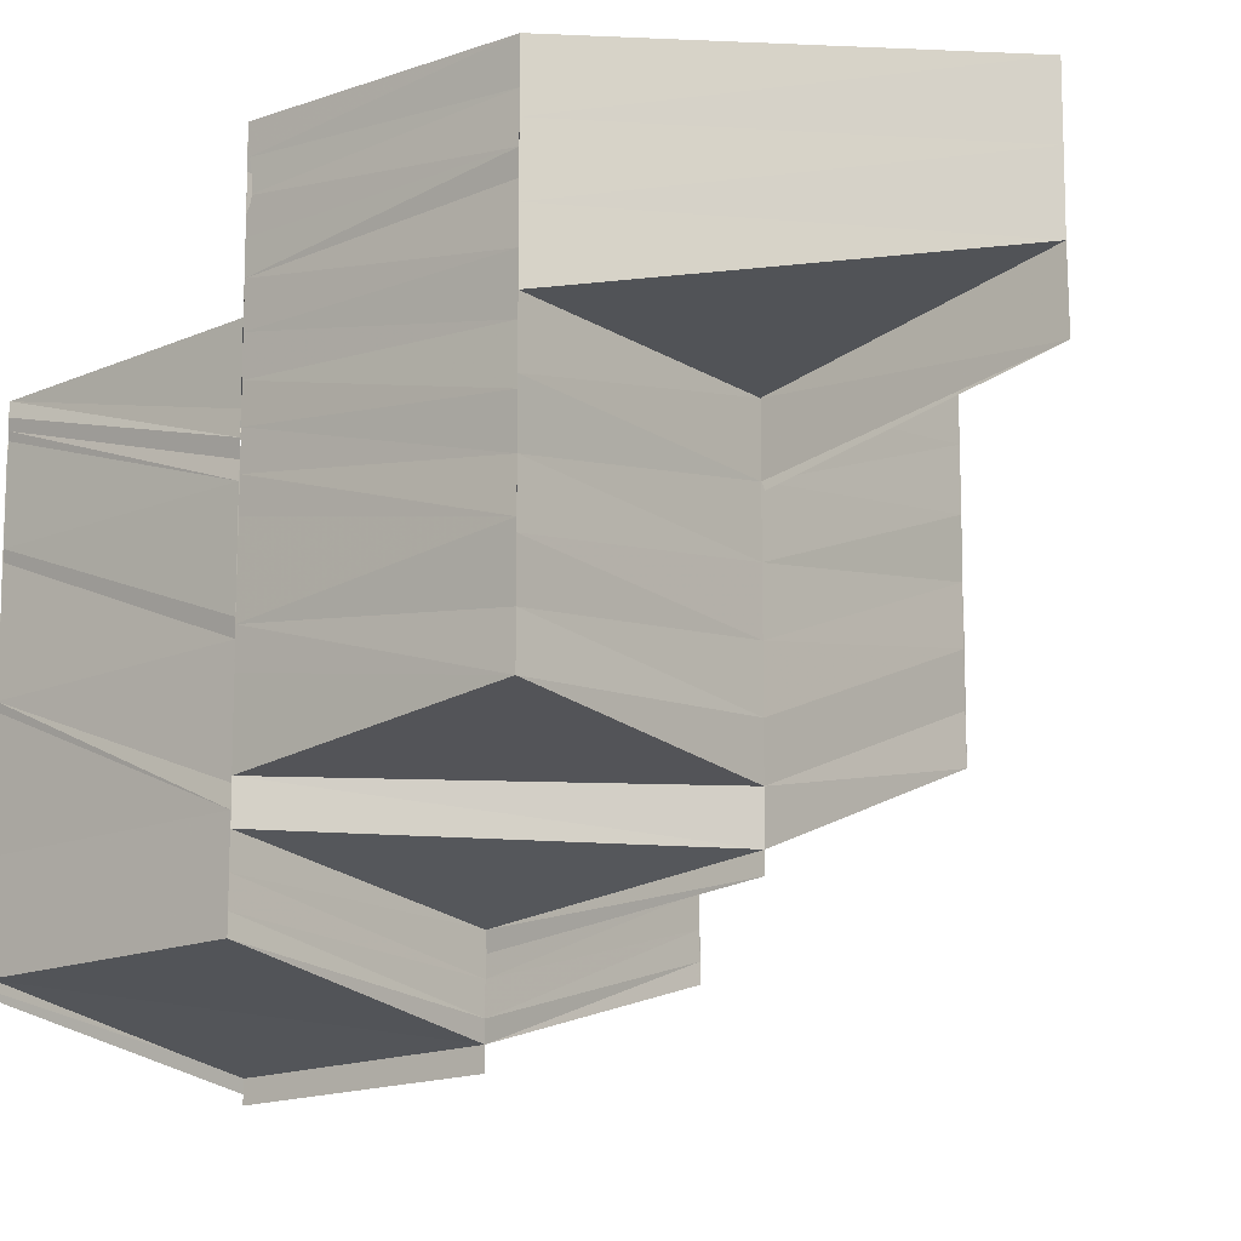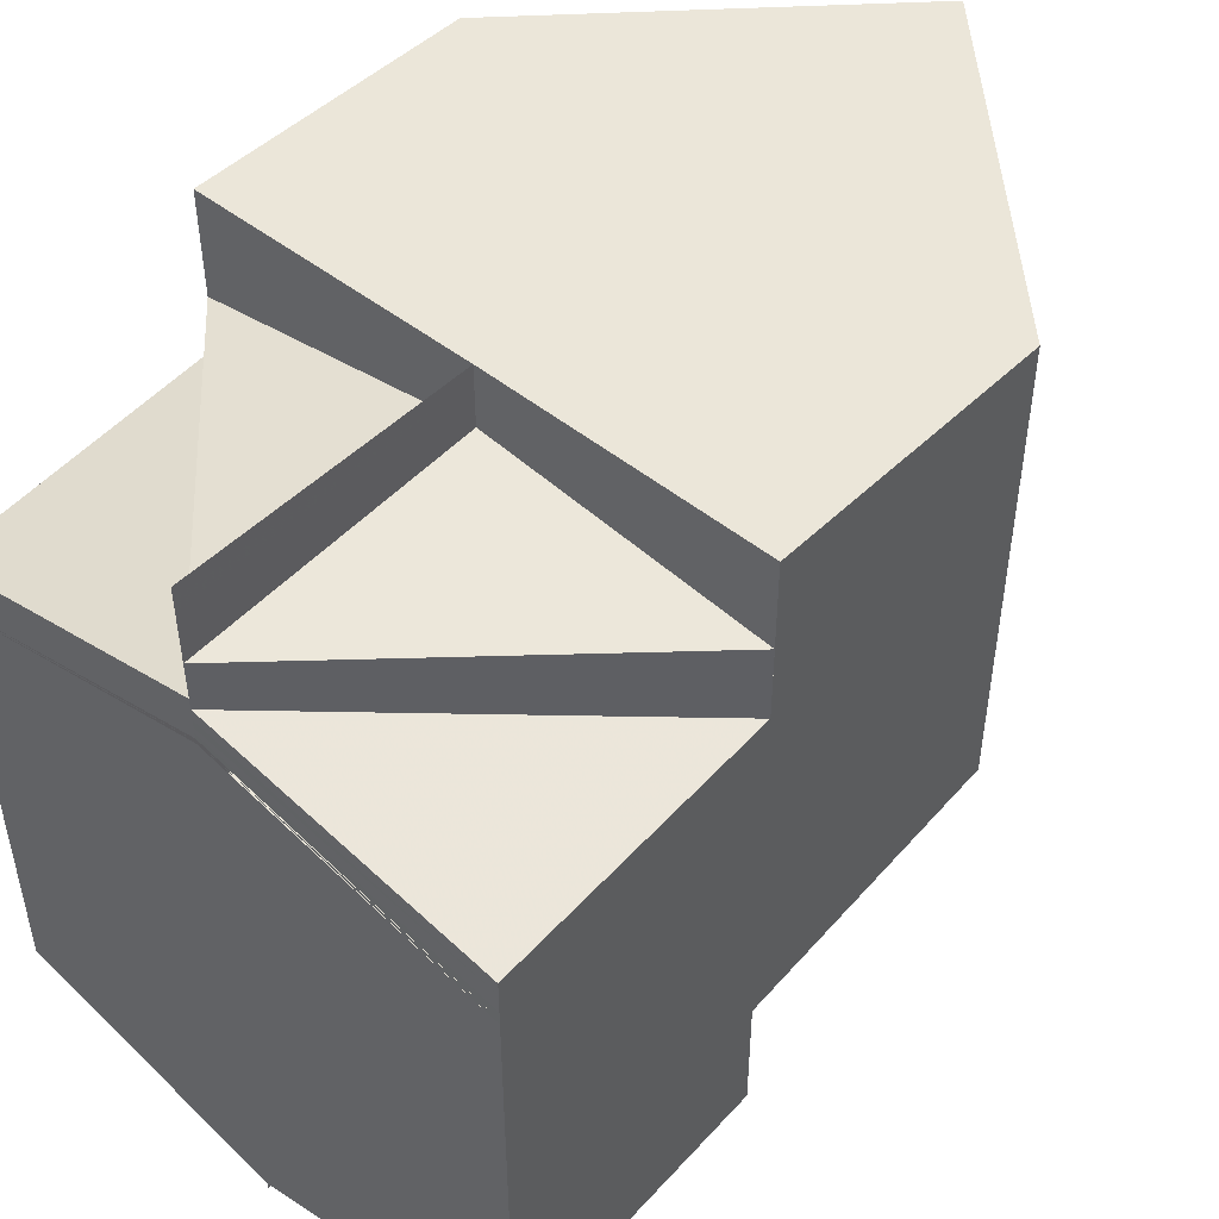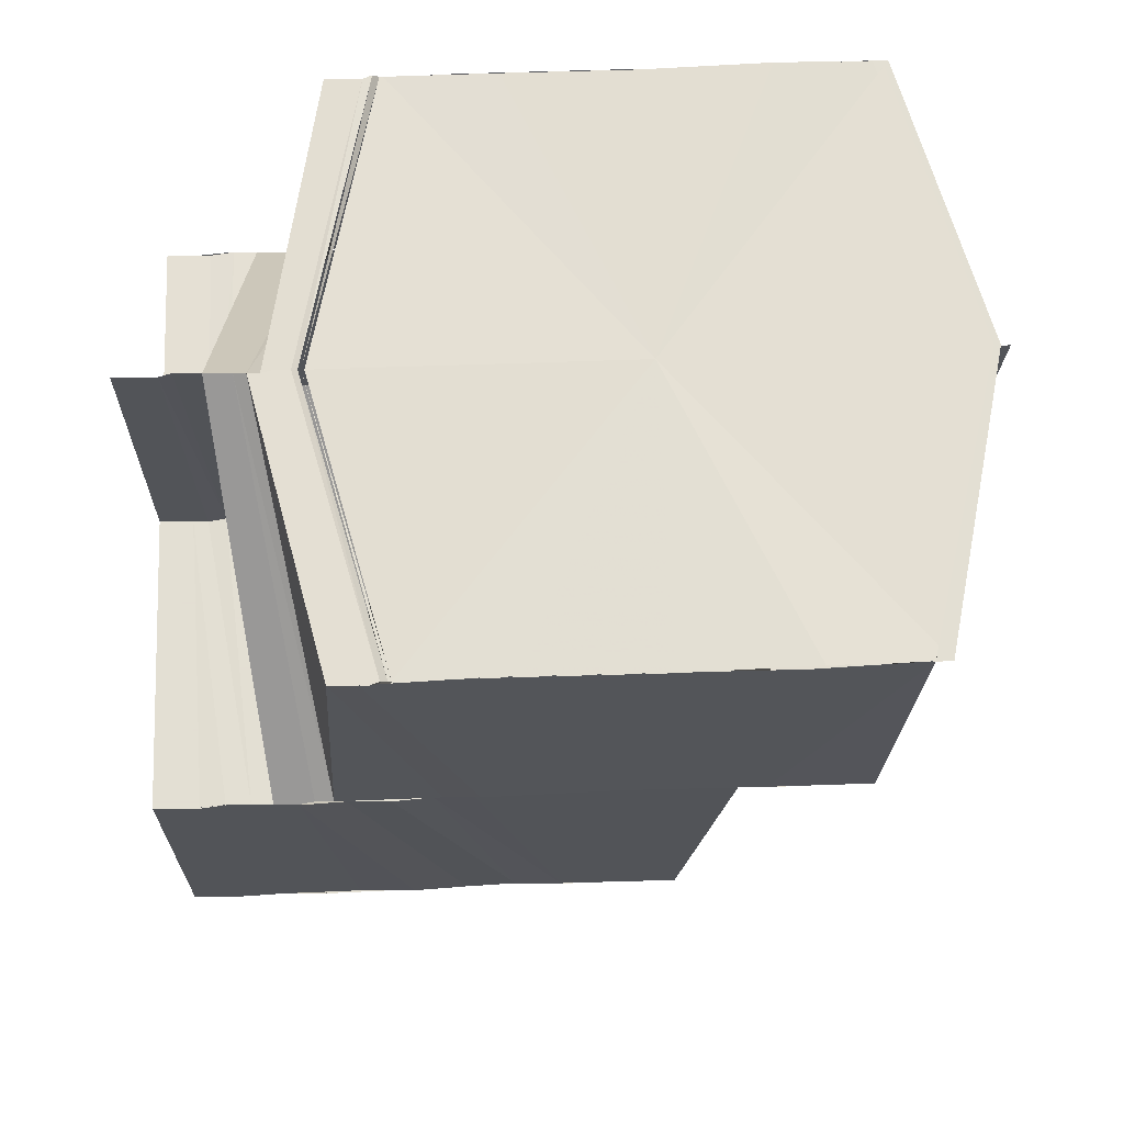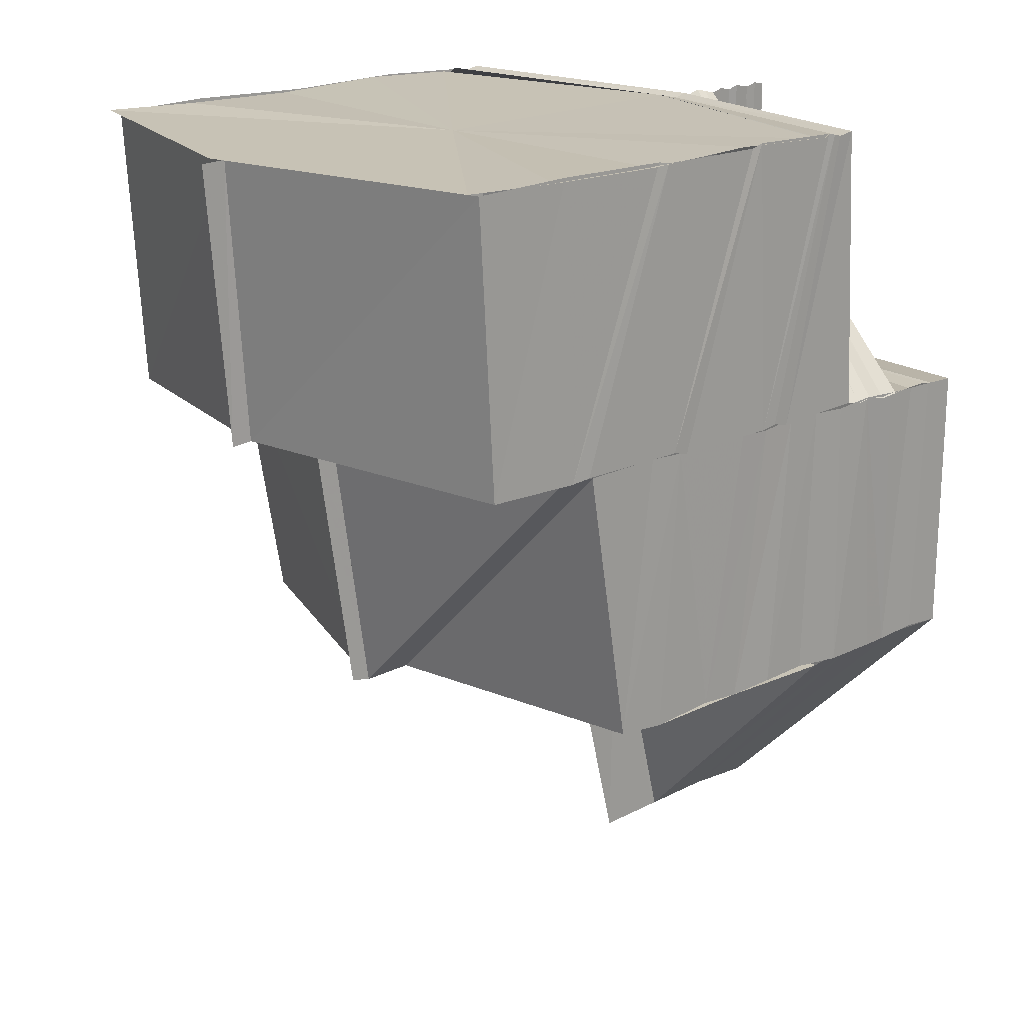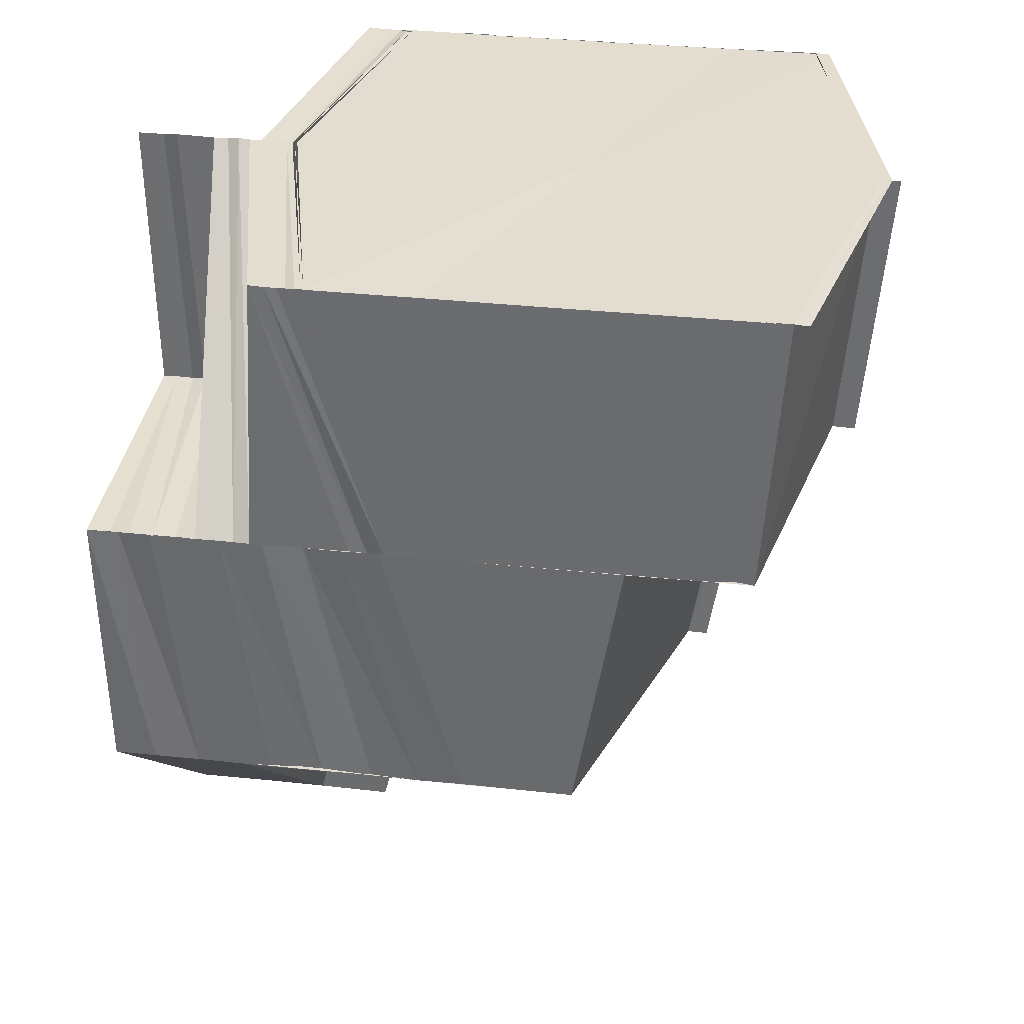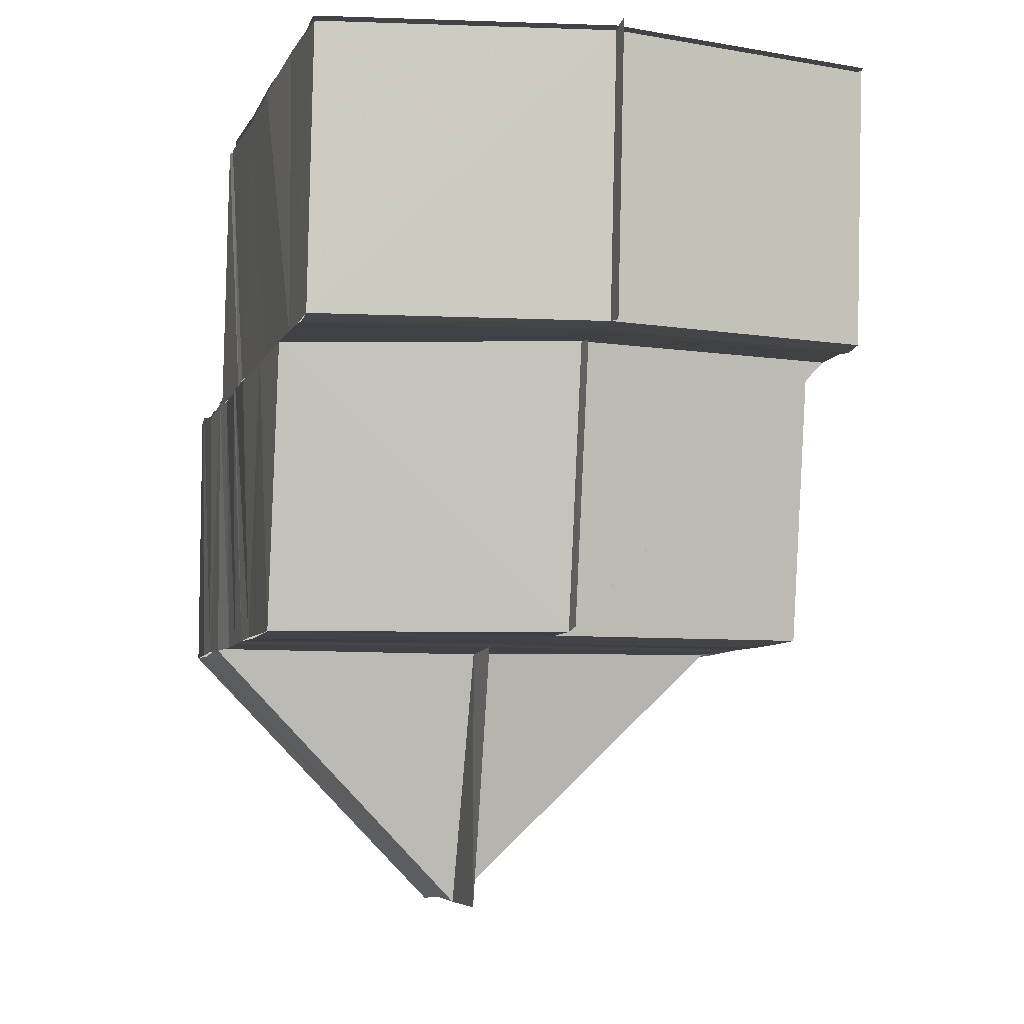
<metadata>
{"format":"obj","ext":"obj","renderer":"f3d","projection":"perspective","resolution":1024,"background":"white","views":[{"elev":-11.3,"azim":-50.4,"up":"+Z"},{"elev":48.0,"azim":-137.9,"up":"+Z"},{"elev":66.4,"azim":87.7,"up":"+Y"},{"elev":19.1,"azim":-131.2,"up":"+Y"},{"elev":35.1,"azim":98.1,"up":"+Y"},{"elev":-7.2,"azim":163.6,"up":"+Y"}]}
</metadata>
<code>
o 29548
v 2205 1866 16.39
v 2205 1866 16.39
v 2205 1866 16.39
v 2205 1866 16.39
v 2205 1866 16.39
v 2205 1866 16.39
v 2205 1866 16.39
v 2205 1866 16.39
v 2205 1866 16.39
v 2205 1866 16.39
v 2205 1866 16.39
v 2205 1866 16.39
v 2205 1866 16.39
v 2205 1866 16.39
v 2205 1866 16.39
v 2205 1866 16.39
v 2205 1866 16.4
v 2205 1866 16.4
v 2205 1866 16.4
v 2205 1866 16.4
v 2205 1866 16.39
v 2205 1866 16.39
v 2205 1866 16.4
v 2205 1866 16.38
v 2205 1866 16.39
v 2205 1866 16.4
v 2205 1866 16.4
v 2205 1866 16.39
v 2205 1866 16.39
v 2205 1866 16.39
v 2205 1866 16.41
v 2205 1866 16.4
v 2205 1866 16.4
v 2205 1866 16.41
v 2205 1866 16.4
v 2205 1866 16.41
v 2205 1866 16.41
v 2205 1866 16.41
v 2205 1866 16.41
v 2205 1866 16.41
v 2205 1866 16.41
v 2205 1866 16.41
v 2205 1866 16.41
v 2205 1866 16.41
v 2205 1866 16.41
v 2205 1866 16.41
v 2205 1866 16.41
v 2205 1866 16.41
v 2205 1866 16.41
v 2205 1866 16.41
v 2205 1866 16.41
v 2205 1866 16.41
v 2205 1866 16.41
v 2205 1866 16.41
v 2205 1866 16.41
v 2205 1866 16.41
v 2205 1866 16.41
v 2205 1866 16.41
v 2205 1866 16.41
v 2205 1866 16.41
v 2205 1866 16.41
v 2205 1866 16.41
v 2205 1866 16.41
v 2205 1866 16.41
v 2205 1866 16.41
v 2205 1866 16.41
v 2205 1866 16.41
v 2205 1866 16.4
v 2205 1866 16.41
v 2205 1866 16.4
v 2205 1866 16.41
v 2205 1866 16.4
v 2205 1866 16.4
v 2205 1866 16.4
v 2205 1866 16.4
v 2205 1866 16.4
v 2205 1866 16.4
v 2205 1866 16.4
v 2205 1866 16.4
v 2205 1866 16.4
v 2205 1866 16.4
v 2205 1866 16.4
v 2205 1866 16.4
v 2205 1866 16.4
v 2205 1866 16.39
v 2205 1866 16.39
v 2205 1866 16.4
v 2205 1866 16.39
v 2205 1866 16.39
v 2205 1866 16.39
v 2205 1866 16.39
v 2205 1866 16.39
v 2205 1866 16.39
v 2205 1866 16.38
v 2205 1866 16.39
v 2205 1866 16.39
v 2205 1866 16.38
v 2205 1866 16.39
v 2205 1866 16.39
v 2205 1866 16.39
v 2205 1866 16.39
v 2205 1866 16.39
v 2205 1866 16.39
v 2205 1866 16.39
v 2205 1866 16.39
v 2205 1866 16.39
v 2205 1866 16.39
v 2205 1866 16.39
v 2205 1866 16.39
v 2205 1866 16.39
v 2205 1866 16.39
v 2205 1866 16.39
v 2205 1866 16.39
v 2205 1866 16.39
v 2205 1866 16.39
v 2205 1866 16.39
v 2205 1866 16.39
v 2205 1866 16.4
v 2205 1866 16.4
v 2205 1866 16.41
v 2205 1866 16.4
v 2205 1866 16.41
v 2205 1866 16.4
v 2205 1866 16.4
v 2205 1866 16.4
v 2205 1866 16.39
v 2205 1866 16.4
v 2205 1866 16.4
v 2205 1866 16.4
v 2205 1866 16.4
v 2205 1866 16.39
v 2205 1866 16.39
v 2205 1866 16.39
v 2205 1866 16.39
v 2205 1866 16.39
v 2205 1866 16.41
v 2205 1866 16.4
v 2205 1866 16.41
v 2205 1866 16.4
v 2205 1866 16.4
v 2205 1866 16.4
v 2205 1866 16.41
v 2205 1866 16.4
v 2205 1866 16.41
v 2205 1866 16.41
v 2205 1866 16.41
v 2205 1866 16.4
v 2205 1866 16.4
v 2205 1866 16.41
v 2205 1866 16.41
v 2205 1866 16.39
v 2205 1866 16.39
v 2205 1866 16.39
v 2205 1866 16.39
v 2205 1866 16.39
v 2205 1866 16.39
v 2205 1866 16.39
v 2205 1866 16.39
v 2205 1866 16.39
v 2205 1866 16.39
v 2205 1866 16.39
v 2205 1866 16.39
v 2205 1866 16.39
v 2205 1866 16.4
v 2205 1866 16.39
v 2205 1866 16.4
v 2205 1866 16.39
v 2205 1866 16.39
v 2205 1866 16.4
v 2205 1866 16.39
v 2205 1866 16.4
v 2205 1866 16.4
v 2205 1866 16.4
v 2205 1866 16.4
v 2205 1866 16.4
v 2205 1866 16.4
v 2205 1866 16.4
v 2205 1866 16.4
v 2205 1866 16.4
v 2205 1866 16.4
v 2205 1866 16.4
v 2205 1866 16.4
v 2205 1866 16.4
v 2205 1866 16.4
v 2205 1866 16.4
v 2205 1866 16.4
v 2205 1866 16.4
v 2205 1866 16.4
v 2205 1866 16.4
v 2205 1866 16.4
v 2205 1866 16.4
v 2205 1866 16.41
v 2205 1866 16.41
v 2205 1866 16.41
v 2205 1866 16.41
v 2205 1866 16.41
v 2205 1866 16.41
v 2205 1866 16.4
v 2205 1866 16.4
v 2205 1866 16.41
v 2205 1866 16.4
v 2205 1866 16.41
v 2205 1866 16.41
v 2205 1866 16.41
v 2205 1866 16.41
v 2205 1866 16.41
v 2205 1866 16.41
v 2205 1866 16.41
v 2205 1866 16.41
v 2205 1866 16.41
v 2205 1866 16.41
v 2205 1866 16.41
v 2205 1866 16.41
v 2205 1866 16.41
v 2205 1866 16.41
v 2205 1866 16.41
v 2205 1866 16.41
v 2205 1866 16.41
v 2205 1866 16.41
v 2205 1866 16.41
v 2205 1866 16.41
v 2205 1866 16.41
v 2205 1866 16.41
v 2205 1866 16.41
v 2205 1866 16.41
v 2205 1866 16.41
v 2205 1866 16.41
v 2205 1866 16.41
v 2205 1866 16.41
v 2205 1866 16.41
v 2205 1866 16.41
v 2205 1866 16.41
v 2205 1866 16.41
v 2205 1866 16.41
v 2205 1866 16.41
v 2205 1866 16.41
v 2205 1866 16.41
v 2205 1866 16.41
v 2205 1866 16.41
v 2205 1866 16.41
v 2205 1866 16.41
v 2205 1866 16.41
v 2205 1866 16.41
v 2205 1866 16.41
v 2205 1866 16.41
v 2205 1866 16.41
v 2205 1866 16.41
v 2205 1866 16.41
v 2205 1866 16.41
v 2205 1866 16.41
v 2205 1866 16.41
v 2205 1866 16.41
v 2205 1866 16.41
v 2205 1866 16.41
v 2205 1866 16.41
v 2205 1866 16.41
v 2205 1866 16.41
v 2205 1866 16.41
v 2205 1866 16.41
v 2205 1866 16.41
v 2205 1866 16.41
v 2205 1866 16.41
v 2205 1866 16.41
v 2205 1866 16.41
v 2205 1866 16.41
v 2205 1866 16.41
v 2205 1866 16.41
v 2205 1866 16.41
v 2205 1866 16.39
v 2205 1866 16.39
v 2205 1866 16.39
v 2205 1866 16.39
v 2205 1866 16.39
v 2205 1866 16.4
v 2205 1866 16.4
v 2205 1866 16.4
v 2205 1866 16.4
v 2205 1866 16.4
v 2205 1866 16.4
v 2205 1866 16.41
v 2205 1866 16.4
v 2205 1866 16.41
v 2205 1866 16.41
v 2205 1866 16.41
v 2205 1866 16.41
v 2205 1866 16.41
v 2205 1866 16.41
v 2205 1866 16.39
v 2205 1866 16.39
v 2205 1866 16.39
v 2205 1866 16.39
v 2205 1866 16.39
v 2205 1866 16.4
v 2205 1866 16.4
v 2205 1866 16.4
v 2205 1866 16.39
v 2205 1866 16.4
v 2205 1866 16.4
v 2205 1866 16.4
v 2205 1866 16.4
v 2205 1866 16.4
v 2205 1866 16.4
v 2205 1866 16.4
v 2205 1866 16.41
v 2205 1866 16.41
v 2205 1866 16.41
v 2205 1866 16.41
v 2205 1866 16.41
v 2205 1866 16.41
v 2205 1866 16.41
v 2205 1866 16.41
v 2205 1866 16.41
v 2205 1866 16.41
v 2205 1866 16.41
v 2205 1866 16.41
f 1 2 3
f 4 5 1
f 5 2 6
f 5 7 2
f 8 9 2
f 9 10 11
f 2 12 11
f 2 11 13
f 14 15 7
f 16 14 7
f 17 14 16
f 17 18 14
f 19 18 17
f 19 20 18
f 21 15 22
f 23 20 19
f 24 25 22
f 26 27 20
f 25 28 29
f 30 28 29
f 27 31 32
f 33 32 20
f 34 35 32
f 34 36 35
f 37 36 38
f 39 40 36
f 40 41 42
f 43 42 36
f 44 45 42
f 41 46 45
f 46 47 45
f 46 48 49
f 48 50 49
f 51 52 44
f 53 51 43
f 51 54 55
f 53 55 56
f 52 57 54
f 52 58 57
f 50 59 57
f 60 59 61
f 62 59 63
f 64 53 65
f 66 65 67
f 68 64 69
f 70 68 69
f 70 71 72
f 73 72 74
f 73 70 75
f 76 74 77
f 76 73 78
f 79 76 80
f 80 76 81
f 82 79 80
f 82 80 83
f 84 82 83
f 85 82 84
f 86 85 84
f 86 84 87
f 88 86 87
f 89 86 88
f 90 89 88
f 91 92 90
f 91 93 94
f 95 91 96
f 95 91 97
f 98 99 89
f 100 98 101
f 102 103 100
f 103 98 104
f 103 105 98
f 98 106 99
f 105 106 98
f 106 107 99
f 105 108 106
f 106 109 107
f 108 109 106
f 110 111 107
f 108 112 113
f 114 115 113
f 116 114 117
f 118 119 120
f 119 121 122
f 118 120 123
f 124 118 123
f 125 124 123
f 126 125 123
f 13 126 123
f 120 127 123
f 122 128 127
f 127 129 123
f 129 130 123
f 130 131 123
f 131 132 123
f 133 134 123
f 135 133 123
f 136 137 128
f 121 81 136
f 81 138 136
f 136 138 137
f 138 139 137
f 140 141 138
f 138 142 139
f 78 142 138
f 142 23 139
f 141 143 142
f 142 144 23
f 75 144 142
f 143 145 144
f 145 146 144
f 144 147 148
f 144 149 33
f 149 150 147
f 149 56 150
f 151 152 153
f 151 152 154
f 152 155 156
f 157 158 159
f 157 160 158
f 161 160 162
f 163 164 160
f 164 165 160
f 164 166 165
f 167 165 168
f 165 169 170
f 166 171 165
f 165 171 172
f 166 173 171
f 171 174 172
f 171 175 174
f 173 175 171
f 175 176 174
f 173 177 175
f 177 178 175
f 175 178 176
f 177 179 178
f 179 180 181
f 182 183 181
f 184 182 178
f 178 185 176
f 186 187 185
f 187 188 189
f 190 191 185
f 187 192 191
f 179 193 190
f 193 194 190
f 194 195 191
f 193 196 194
f 192 197 195
f 198 192 199
f 199 200 201
f 196 202 203
f 203 204 195
f 197 205 204
f 196 206 207
f 205 208 204
f 209 210 206
f 205 208 211
f 209 205 211
f 208 212 211
f 208 212 213
f 214 209 211
f 214 209 215
f 212 216 211
f 216 214 211
f 216 214 217
f 218 216 219
f 216 220 221
f 222 216 217
f 223 222 224
f 222 225 226
f 227 217 228
f 229 222 228
f 230 231 227
f 232 229 233
f 229 234 235
f 236 228 237
f 238 229 237
f 239 230 236
f 240 238 241
f 238 242 243
f 48 238 244
f 245 237 244
f 246 239 245
f 247 244 248
f 249 246 247
f 250 251 247
f 251 252 253
f 246 254 253
f 239 255 254
f 256 257 254
f 258 256 259
f 260 261 255
f 262 260 263
f 230 264 255
f 212 265 264
f 266 265 264
f 267 266 268
f 269 270 271
f 272 273 270
f 274 163 272
f 274 275 163
f 276 275 274
f 276 277 275
f 277 173 275
f 277 278 173
f 278 279 173
f 278 280 279
f 280 281 279
f 280 282 281
f 282 283 281
f 282 284 283
f 285 284 282
f 285 286 284
f 286 215 284
f 286 287 215
f 288 289 290
f 291 292 293
f 292 294 295
f 296 295 293
f 172 297 295
f 295 297 298
f 297 299 298
f 297 176 299
f 176 300 299
f 176 301 300
f 301 302 300
f 301 303 302
f 303 304 302
f 303 305 304
f 305 306 304
f 305 307 306
f 307 308 306
f 306 308 309
f 308 310 309
f 308 311 310
f 311 213 310
f 311 312 213
f 313 314 315

</code>
